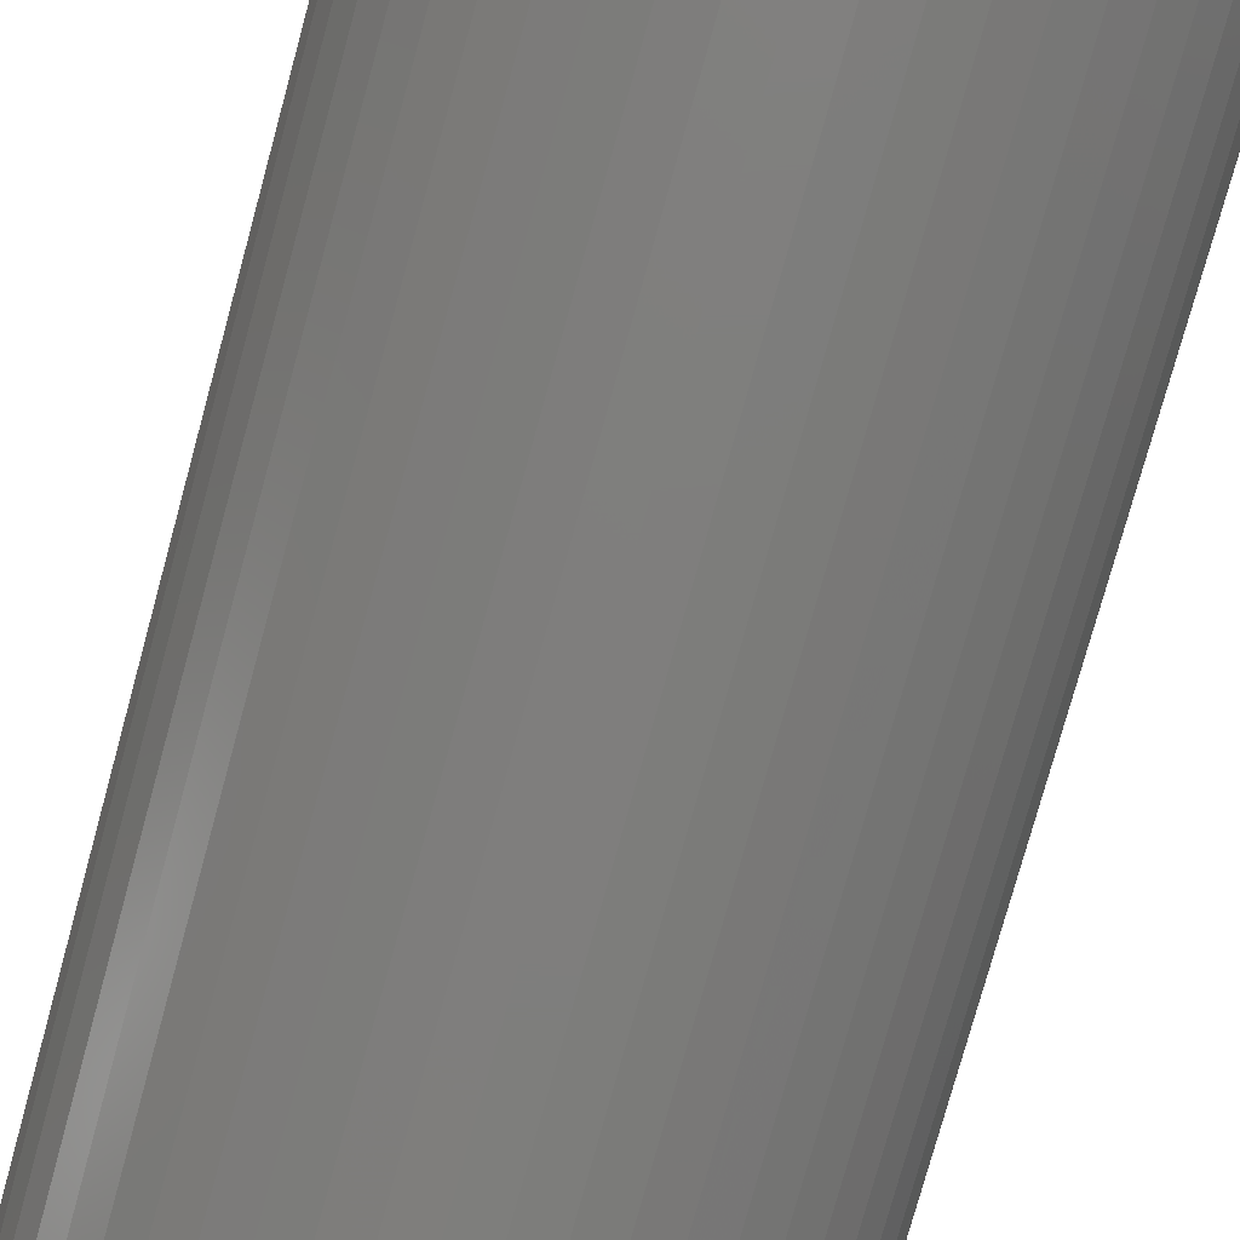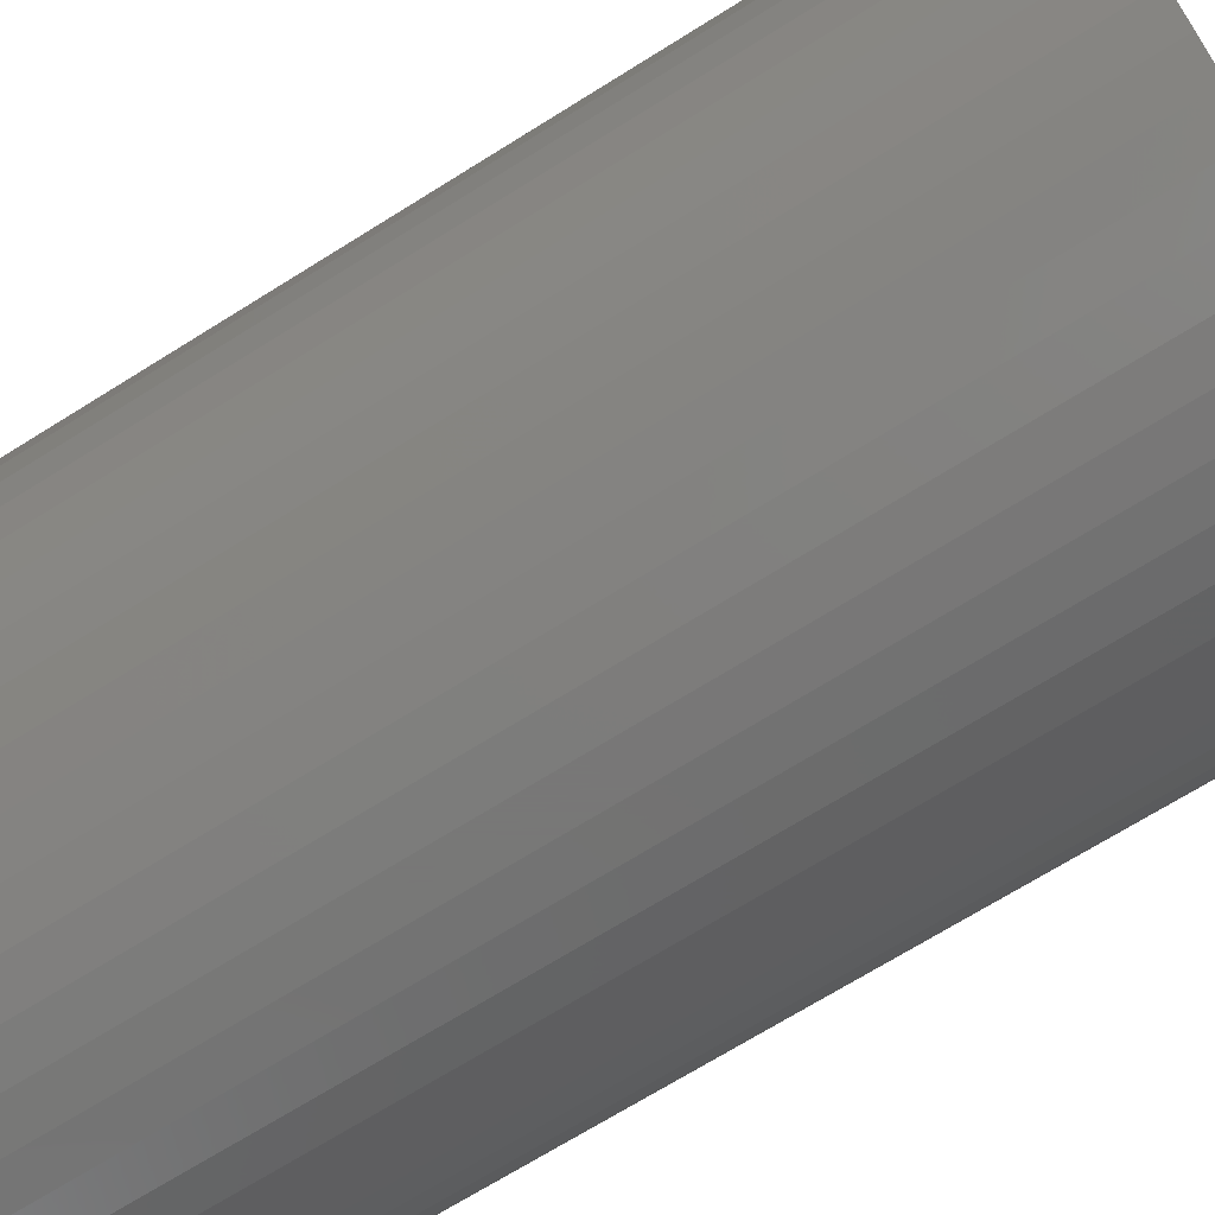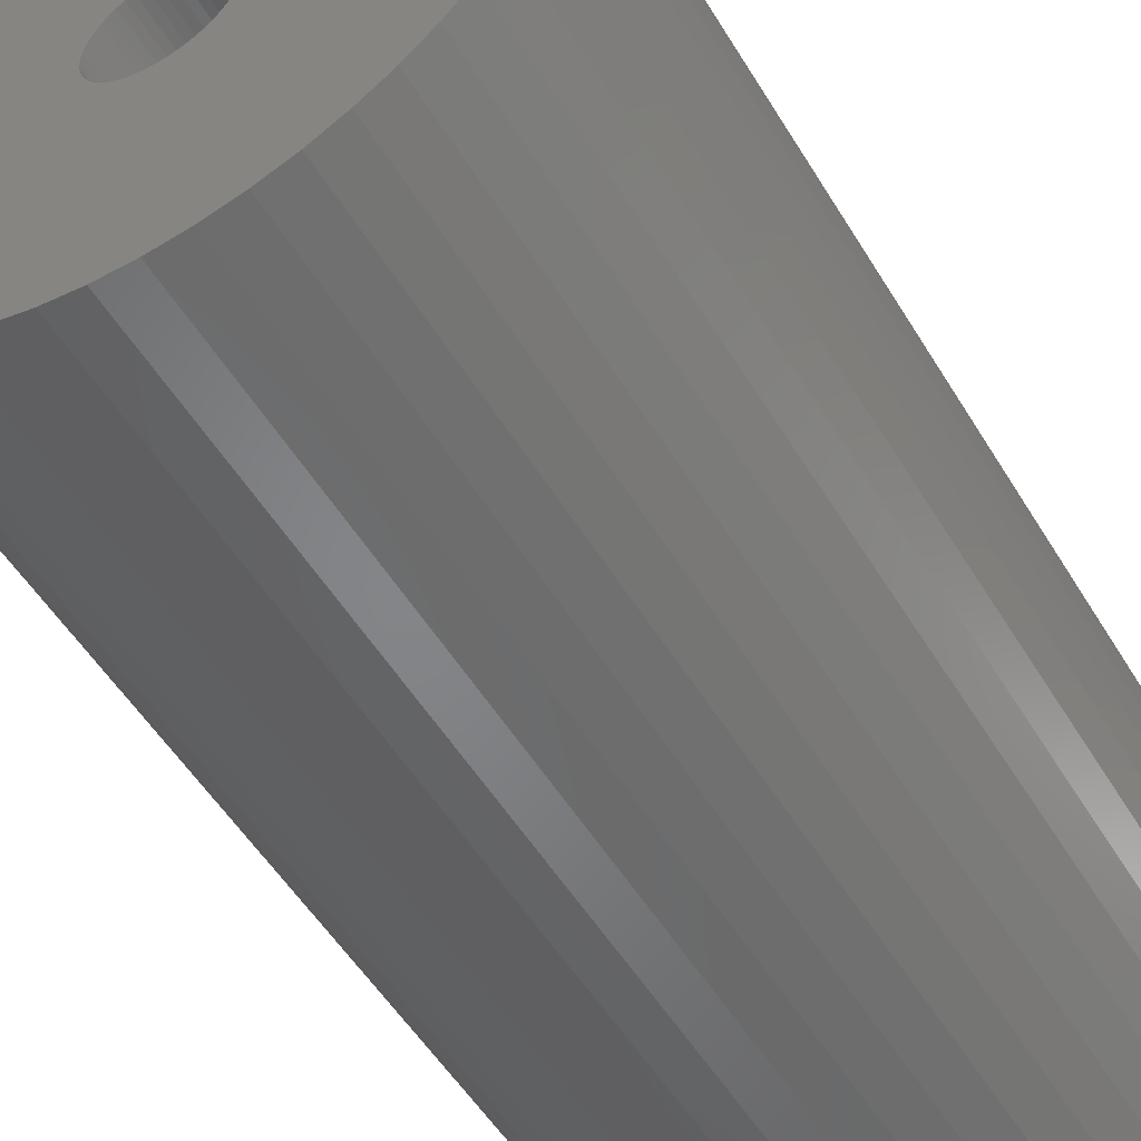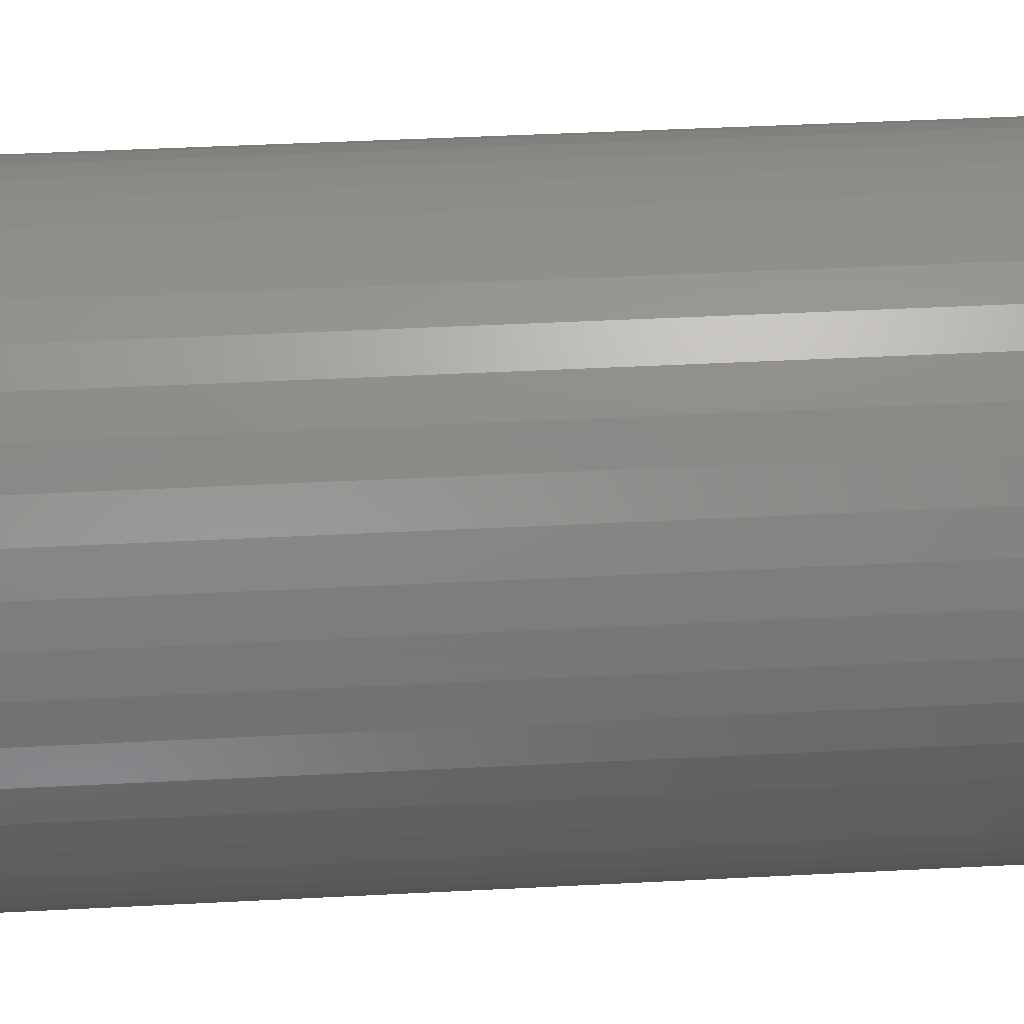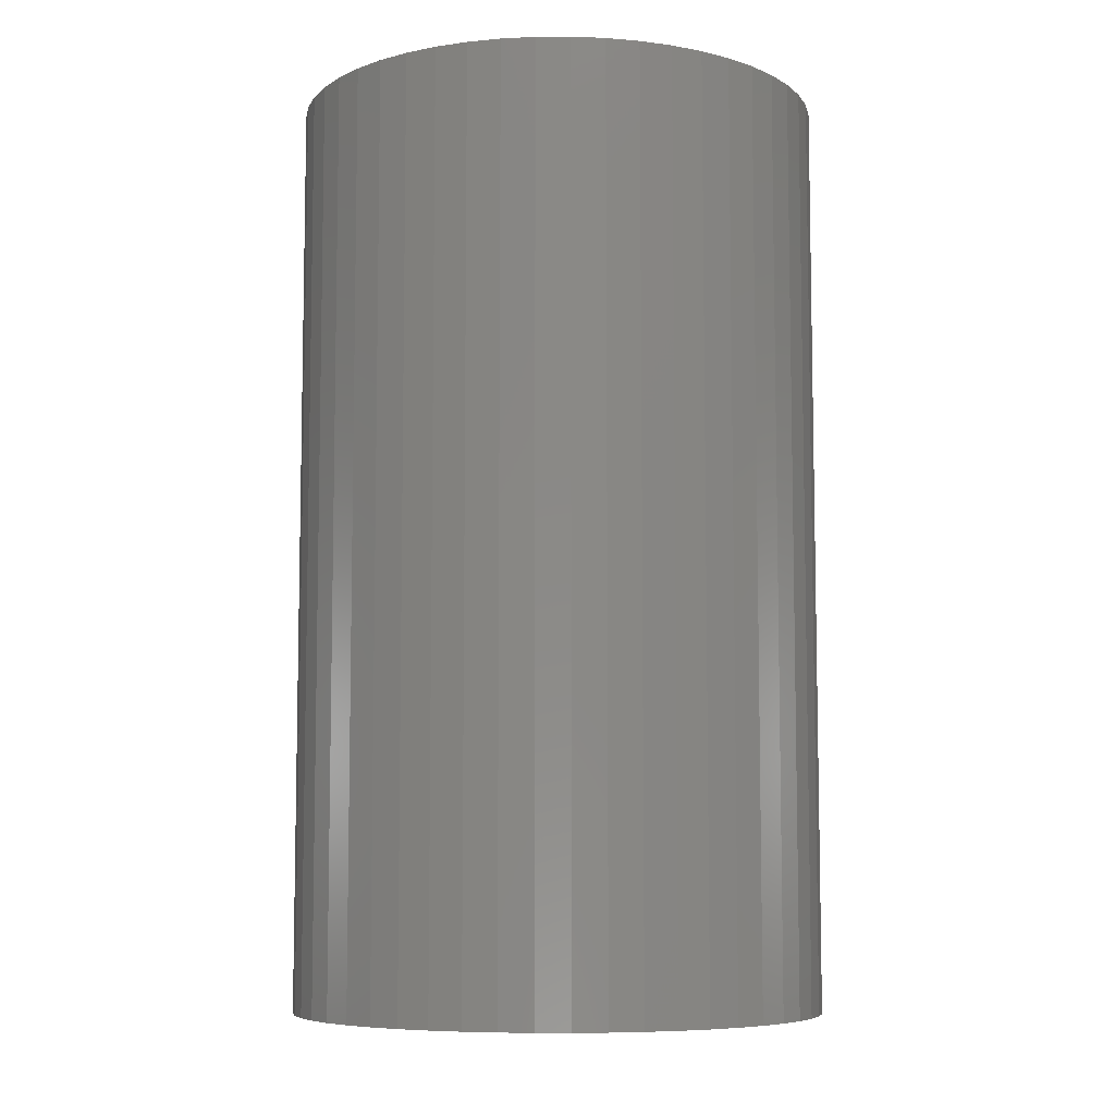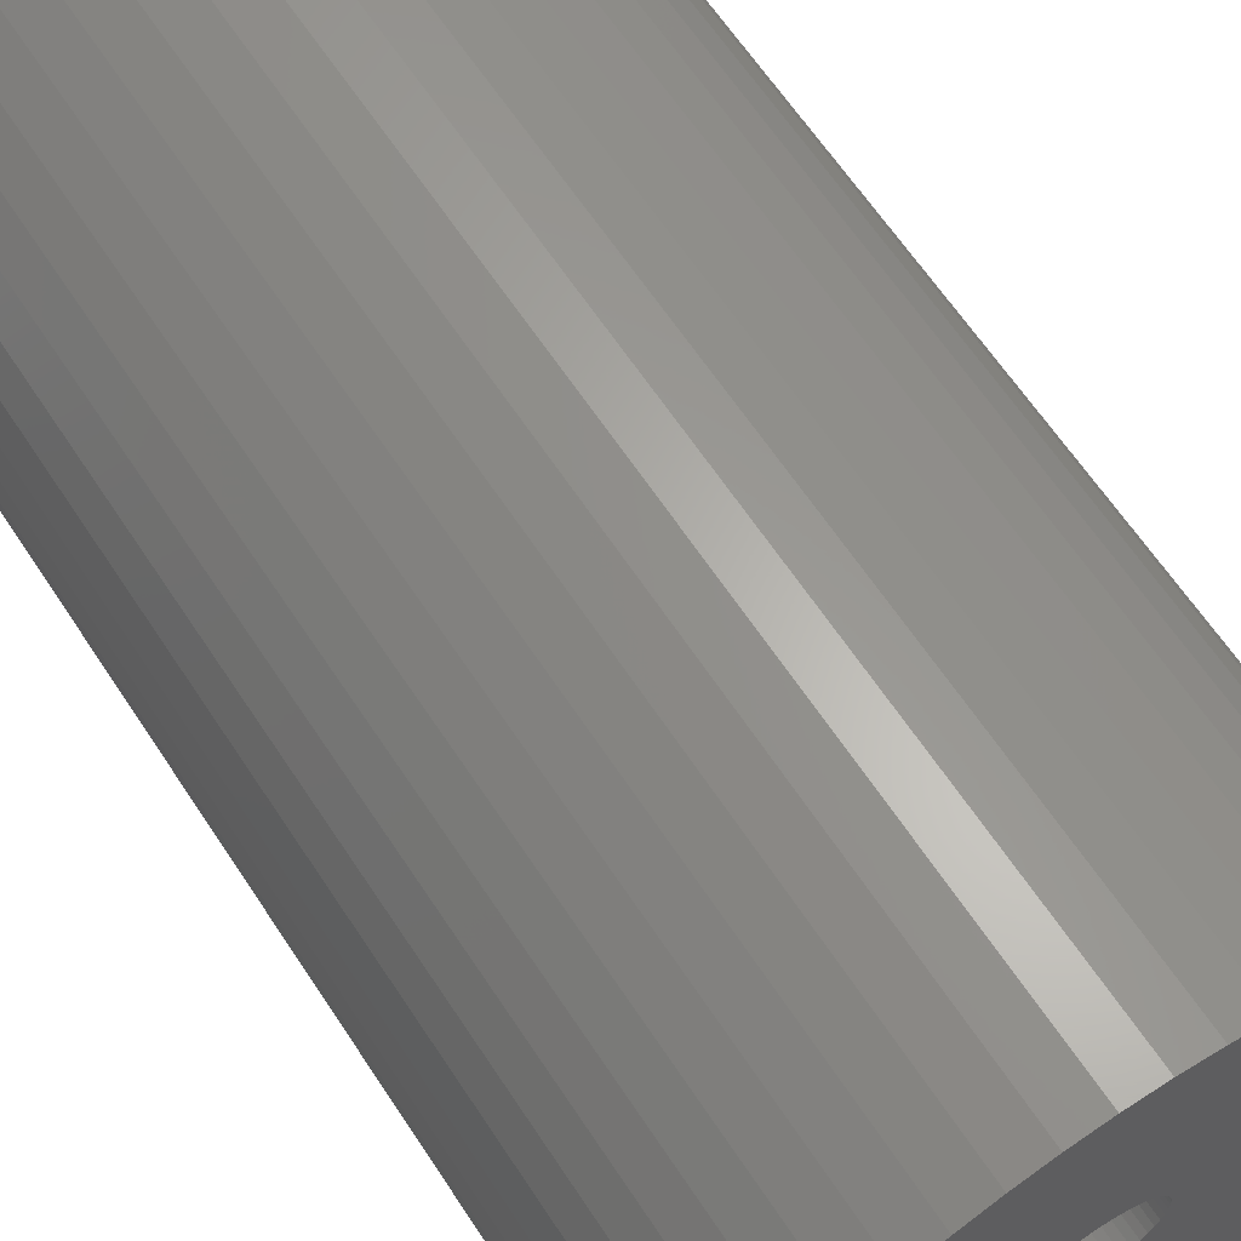
<metadata>
{"format":"stl","ext":"stl","renderer":"f3d","projection":"perspective","resolution":1024,"background":"white","views":[{"elev":-78.3,"azim":-15.4,"up":"+Y"},{"elev":-70.3,"azim":-58.0,"up":"+Y"},{"elev":-52.3,"azim":30.4,"up":"+Y"},{"elev":45.2,"azim":-93.4,"up":"+Y"},{"elev":-7.4,"azim":-71.1,"up":"+Z"},{"elev":63.7,"azim":146.7,"up":"+Y"}]}
</metadata>
<code>
# stl→obj: 200 verts, 400 faces
v 25 0 43.5
v 24.8 3.133 -43.5
v 24.8 3.133 43.5
v 25 0 -43.5
v -25 0 -43.5
v -24.8 3.133 43.5
v -24.8 3.133 -43.5
v -25 0 43.5
v 1.57 24.95 -43.5
v -1.57 24.95 43.5
v 1.57 24.95 43.5
v -1.57 24.95 -43.5
v -1.57 -24.95 -43.5
v 1.57 -24.95 43.5
v -1.57 -24.95 43.5
v 1.57 -24.95 -43.5
v 18.22 17.11 -43.5
v 15.94 19.26 43.5
v 18.22 17.11 43.5
v 15.94 19.26 -43.5
v -15.94 19.26 -43.5
v -18.22 17.11 43.5
v -15.94 19.26 43.5
v -18.22 17.11 -43.5
v -7.725 23.78 -43.5
v -10.64 22.62 43.5
v -7.725 23.78 43.5
v -10.64 22.62 -43.5
v 23.24 9.203 43.5
v 21.91 12.04 -43.5
v 21.91 12.04 43.5
v 23.24 9.203 -43.5
v 24.21 6.217 -43.5
v 24.21 6.217 43.5
v 20.23 14.69 -43.5
v 20.23 14.69 43.5
v 10.64 22.62 -43.5
v 7.725 23.78 43.5
v 10.64 22.62 43.5
v 7.725 23.78 -43.5
v 4.685 24.56 43.5
v 4.685 24.56 -43.5
v 13.4 21.11 -43.5
v 13.4 21.11 43.5
v -23.24 9.203 -43.5
v -21.91 12.04 43.5
v -21.91 12.04 -43.5
v -23.24 9.203 43.5
v -20.23 14.69 -43.5
v -20.23 14.69 43.5
v -24.21 6.217 -43.5
v -24.21 6.217 43.5
v -4.685 24.56 43.5
v -4.685 24.56 -43.5
v 4.685 -24.56 43.5
v 4.685 -24.56 -43.5
v 5.25 0 43.5
v 5.209 0.658 43.5
v 24.8 -3.133 43.5
v 5.085 1.306 43.5
v 5.209 -0.658 43.5
v 4.881 1.933 43.5
v 24.21 -6.217 43.5
v 4.601 2.529 43.5
v 5.085 -1.306 43.5
v 4.247 3.086 43.5
v 23.24 -9.203 43.5
v 3.827 3.594 43.5
v 4.881 -1.933 43.5
v 3.346 4.045 43.5
v 21.91 -12.04 43.5
v 2.813 4.433 43.5
v 4.601 -2.529 43.5
v 2.235 4.75 43.5
v 20.23 -14.69 43.5
v 4.247 -3.086 43.5
v 1.622 4.993 43.5
v 0.9838 5.157 43.5
v 0.3296 5.24 43.5
v -0.3296 5.24 43.5
v -0.9838 5.157 43.5
v -1.622 4.993 43.5
v -2.235 4.75 43.5
v -2.813 4.433 43.5
v -13.4 21.11 43.5
v -3.346 4.045 43.5
v -3.827 3.594 43.5
v -4.247 3.086 43.5
v 18.22 -17.11 43.5
v 3.827 -3.594 43.5
v 15.94 -19.26 43.5
v 3.346 -4.045 43.5
v 13.4 -21.11 43.5
v 2.813 -4.433 43.5
v 10.64 -22.62 43.5
v 2.235 -4.75 43.5
v 7.725 -23.78 43.5
v 1.622 -4.993 43.5
v 0.9838 -5.157 43.5
v 0.3296 -5.24 43.5
v -0.3296 -5.24 43.5
v -0.9838 -5.157 43.5
v -4.685 -24.56 43.5
v -1.622 -4.993 43.5
v -7.725 -23.78 43.5
v -2.235 -4.75 43.5
v -10.64 -22.62 43.5
v -2.813 -4.433 43.5
v -13.4 -21.11 43.5
v -3.346 -4.045 43.5
v -15.94 -19.26 43.5
v -3.827 -3.594 43.5
v -18.22 -17.11 43.5
v -4.247 -3.086 43.5
v -20.23 -14.69 43.5
v -4.601 -2.529 43.5
v -21.91 -12.04 43.5
v -4.881 -1.933 43.5
v -23.24 -9.203 43.5
v -5.085 -1.306 43.5
v -24.21 -6.217 43.5
v -5.209 -0.658 43.5
v -24.8 -3.133 43.5
v -5.25 0 43.5
v -4.601 2.529 43.5
v -4.881 1.933 43.5
v -5.085 1.306 43.5
v -5.209 0.658 43.5
v -13.4 21.11 -43.5
v 24.8 -3.133 -43.5
v 24.21 -6.217 -43.5
v -21.91 -12.04 -43.5
v -23.24 -9.203 -43.5
v 5.25 0 -43.5
v 5.209 -0.658 -43.5
v 5.085 -1.306 -43.5
v 23.24 -9.203 -43.5
v 5.209 0.658 -43.5
v 4.881 -1.933 -43.5
v 21.91 -12.04 -43.5
v 4.601 -2.529 -43.5
v 20.23 -14.69 -43.5
v 5.085 1.306 -43.5
v 4.247 -3.086 -43.5
v 18.22 -17.11 -43.5
v 3.827 -3.594 -43.5
v 15.94 -19.26 -43.5
v 4.881 1.933 -43.5
v 3.346 -4.045 -43.5
v 13.4 -21.11 -43.5
v 2.813 -4.433 -43.5
v 10.64 -22.62 -43.5
v 4.601 2.529 -43.5
v 2.235 -4.75 -43.5
v 7.725 -23.78 -43.5
v 4.247 3.086 -43.5
v 1.622 -4.993 -43.5
v 0.9838 -5.157 -43.5
v 0.3296 -5.24 -43.5
v -0.3296 -5.24 -43.5
v -0.9838 -5.157 -43.5
v -4.685 -24.56 -43.5
v -1.622 -4.993 -43.5
v -7.725 -23.78 -43.5
v -2.235 -4.75 -43.5
v -10.64 -22.62 -43.5
v -2.813 -4.433 -43.5
v -13.4 -21.11 -43.5
v -3.346 -4.045 -43.5
v -15.94 -19.26 -43.5
v -3.827 -3.594 -43.5
v -18.22 -17.11 -43.5
v -4.247 -3.086 -43.5
v -20.23 -14.69 -43.5
v 3.827 3.594 -43.5
v 3.346 4.045 -43.5
v 2.813 4.433 -43.5
v 2.235 4.75 -43.5
v 1.622 4.993 -43.5
v 0.9838 5.157 -43.5
v 0.3296 5.24 -43.5
v -0.3296 5.24 -43.5
v -0.9838 5.157 -43.5
v -1.622 4.993 -43.5
v -2.235 4.75 -43.5
v -2.813 4.433 -43.5
v -3.346 4.045 -43.5
v -3.827 3.594 -43.5
v -4.247 3.086 -43.5
v -4.601 2.529 -43.5
v -4.881 1.933 -43.5
v -5.085 1.306 -43.5
v -5.209 0.658 -43.5
v -5.25 0 -43.5
v -4.601 -2.529 -43.5
v -4.881 -1.933 -43.5
v -5.085 -1.306 -43.5
v -24.21 -6.217 -43.5
v -5.209 -0.658 -43.5
v -24.8 -3.133 -43.5
f 1 2 3
f 2 1 4
f 5 6 7
f 6 5 8
f 9 10 11
f 10 9 12
f 13 14 15
f 14 13 16
f 17 18 19
f 18 17 20
f 21 22 23
f 22 21 24
f 25 26 27
f 26 25 28
f 29 30 31
f 30 29 32
f 3 33 34
f 33 3 2
f 31 35 36
f 35 31 30
f 37 38 39
f 38 37 40
f 40 41 38
f 41 40 42
f 43 39 44
f 39 43 37
f 45 46 47
f 46 45 48
f 49 22 24
f 22 49 50
f 51 48 45
f 48 51 52
f 12 53 10
f 53 12 54
f 16 55 14
f 55 16 56
f 34 32 29
f 32 34 33
f 36 17 19
f 17 36 35
f 42 11 41
f 11 42 9
f 20 44 18
f 44 20 43
f 47 50 49
f 50 47 46
f 7 52 51
f 52 7 6
f 57 1 3
f 58 3 34
f 1 57 59
f 60 34 29
f 61 59 57
f 62 29 31
f 59 61 63
f 64 31 36
f 65 63 61
f 66 36 19
f 63 65 67
f 68 19 18
f 69 67 65
f 70 18 44
f 67 69 71
f 72 44 39
f 73 71 69
f 74 39 38
f 71 73 75
f 76 75 73
f 3 58 57
f 34 60 58
f 29 62 60
f 77 38 41
f 31 64 62
f 36 66 64
f 19 68 66
f 18 70 68
f 44 72 70
f 39 74 72
f 38 77 74
f 78 41 11
f 41 78 77
f 11 79 78
f 11 80 79
f 10 80 11
f 80 10 81
f 53 81 10
f 81 53 82
f 27 82 53
f 82 27 83
f 26 83 27
f 83 26 84
f 85 84 26
f 84 85 86
f 23 86 85
f 86 23 87
f 22 87 23
f 87 22 88
f 50 88 22
f 75 76 89
f 90 89 76
f 89 90 91
f 92 91 90
f 91 92 93
f 94 93 92
f 93 94 95
f 96 95 94
f 95 96 97
f 98 97 96
f 97 98 55
f 99 55 98
f 55 99 14
f 100 14 99
f 101 14 100
f 15 101 102
f 101 15 14
f 103 102 104
f 105 104 106
f 107 106 108
f 109 108 110
f 111 110 112
f 113 112 114
f 115 114 116
f 102 103 15
f 117 116 118
f 119 118 120
f 121 120 122
f 123 122 124
f 88 50 125
f 104 105 103
f 46 125 50
f 106 107 105
f 125 46 126
f 108 109 107
f 48 126 46
f 110 111 109
f 126 48 127
f 112 113 111
f 52 127 48
f 114 115 113
f 127 52 128
f 116 117 115
f 6 128 52
f 118 119 117
f 128 6 124
f 120 121 119
f 8 124 6
f 122 123 121
f 124 8 123
f 28 85 26
f 85 28 129
f 129 23 85
f 23 129 21
f 54 27 53
f 27 54 25
f 59 4 1
f 4 59 130
f 63 130 59
f 130 63 131
f 132 119 133
f 119 132 117
f 134 4 130
f 135 130 131
f 4 134 2
f 136 131 137
f 138 2 134
f 139 137 140
f 2 138 33
f 141 140 142
f 143 33 138
f 144 142 145
f 33 143 32
f 146 145 147
f 148 32 143
f 149 147 150
f 32 148 30
f 151 150 152
f 153 30 148
f 154 152 155
f 30 153 35
f 156 35 153
f 130 135 134
f 131 136 135
f 137 139 136
f 157 155 56
f 140 141 139
f 142 144 141
f 145 146 144
f 147 149 146
f 150 151 149
f 152 154 151
f 155 157 154
f 158 56 16
f 56 158 157
f 16 159 158
f 16 160 159
f 13 160 16
f 160 13 161
f 162 161 13
f 161 162 163
f 164 163 162
f 163 164 165
f 166 165 164
f 165 166 167
f 168 167 166
f 167 168 169
f 170 169 168
f 169 170 171
f 172 171 170
f 171 172 173
f 174 173 172
f 35 156 17
f 175 17 156
f 17 175 20
f 176 20 175
f 20 176 43
f 177 43 176
f 43 177 37
f 178 37 177
f 37 178 40
f 179 40 178
f 40 179 42
f 180 42 179
f 42 180 9
f 181 9 180
f 182 9 181
f 12 182 183
f 182 12 9
f 54 183 184
f 25 184 185
f 28 185 186
f 129 186 187
f 21 187 188
f 24 188 189
f 49 189 190
f 183 54 12
f 47 190 191
f 45 191 192
f 51 192 193
f 7 193 194
f 173 174 195
f 184 25 54
f 132 195 174
f 185 28 25
f 195 132 196
f 186 129 28
f 133 196 132
f 187 21 129
f 196 133 197
f 188 24 21
f 198 197 133
f 189 49 24
f 197 198 199
f 190 47 49
f 200 199 198
f 191 45 47
f 199 200 194
f 192 51 45
f 5 194 200
f 193 7 51
f 194 5 7
f 152 93 95
f 93 152 150
f 71 137 67
f 137 71 140
f 133 121 198
f 121 133 119
f 147 89 91
f 89 147 145
f 155 95 97
f 95 155 152
f 56 97 55
f 97 56 155
f 75 140 71
f 140 75 142
f 89 142 75
f 142 89 145
f 67 131 63
f 131 67 137
f 162 15 103
f 15 162 13
f 166 105 107
f 105 166 164
f 164 103 105
f 103 164 162
f 172 115 174
f 115 172 113
f 172 111 113
f 111 172 170
f 198 123 200
f 123 198 121
f 200 8 5
f 8 200 123
f 150 91 93
f 91 150 147
f 174 117 132
f 117 174 115
f 168 107 109
f 107 168 166
f 170 109 111
f 109 170 168
f 134 58 138
f 58 134 57
f 124 193 128
f 193 124 194
f 182 79 80
f 79 182 181
f 159 101 100
f 101 159 160
f 176 68 70
f 68 176 175
f 188 86 87
f 86 188 187
f 185 82 83
f 82 185 184
f 148 64 153
f 64 148 62
f 138 60 143
f 60 138 58
f 179 74 77
f 74 179 178
f 178 72 74
f 72 178 177
f 126 190 125
f 190 126 191
f 125 189 88
f 189 125 190
f 186 83 84
f 83 186 185
f 184 81 82
f 81 184 183
f 139 65 136
f 65 139 69
f 158 100 99
f 100 158 159
f 143 62 148
f 62 143 60
f 156 68 175
f 68 156 66
f 153 66 156
f 66 153 64
f 180 77 78
f 77 180 179
f 181 78 79
f 78 181 180
f 177 70 72
f 70 177 176
f 88 188 87
f 188 88 189
f 127 191 126
f 191 127 192
f 128 192 127
f 192 128 193
f 187 84 86
f 84 187 186
f 183 80 81
f 80 183 182
f 136 61 135
f 61 136 65
f 114 195 116
f 195 114 173
f 116 196 118
f 196 116 195
f 122 194 124
f 194 122 199
f 151 96 94
f 96 151 154
f 154 98 96
f 98 154 157
f 146 76 144
f 76 146 90
f 141 69 139
f 69 141 73
f 135 57 134
f 57 135 61
f 120 199 122
f 199 120 197
f 118 197 120
f 197 118 196
f 149 94 92
f 94 149 151
f 157 99 98
f 99 157 158
f 144 73 141
f 73 144 76
f 165 108 106
f 108 165 167
f 169 112 110
f 112 169 171
f 112 173 114
f 173 112 171
f 146 92 90
f 92 146 149
f 161 104 102
f 104 161 163
f 163 106 104
f 106 163 165
f 160 102 101
f 102 160 161
f 167 110 108
f 110 167 169

</code>
